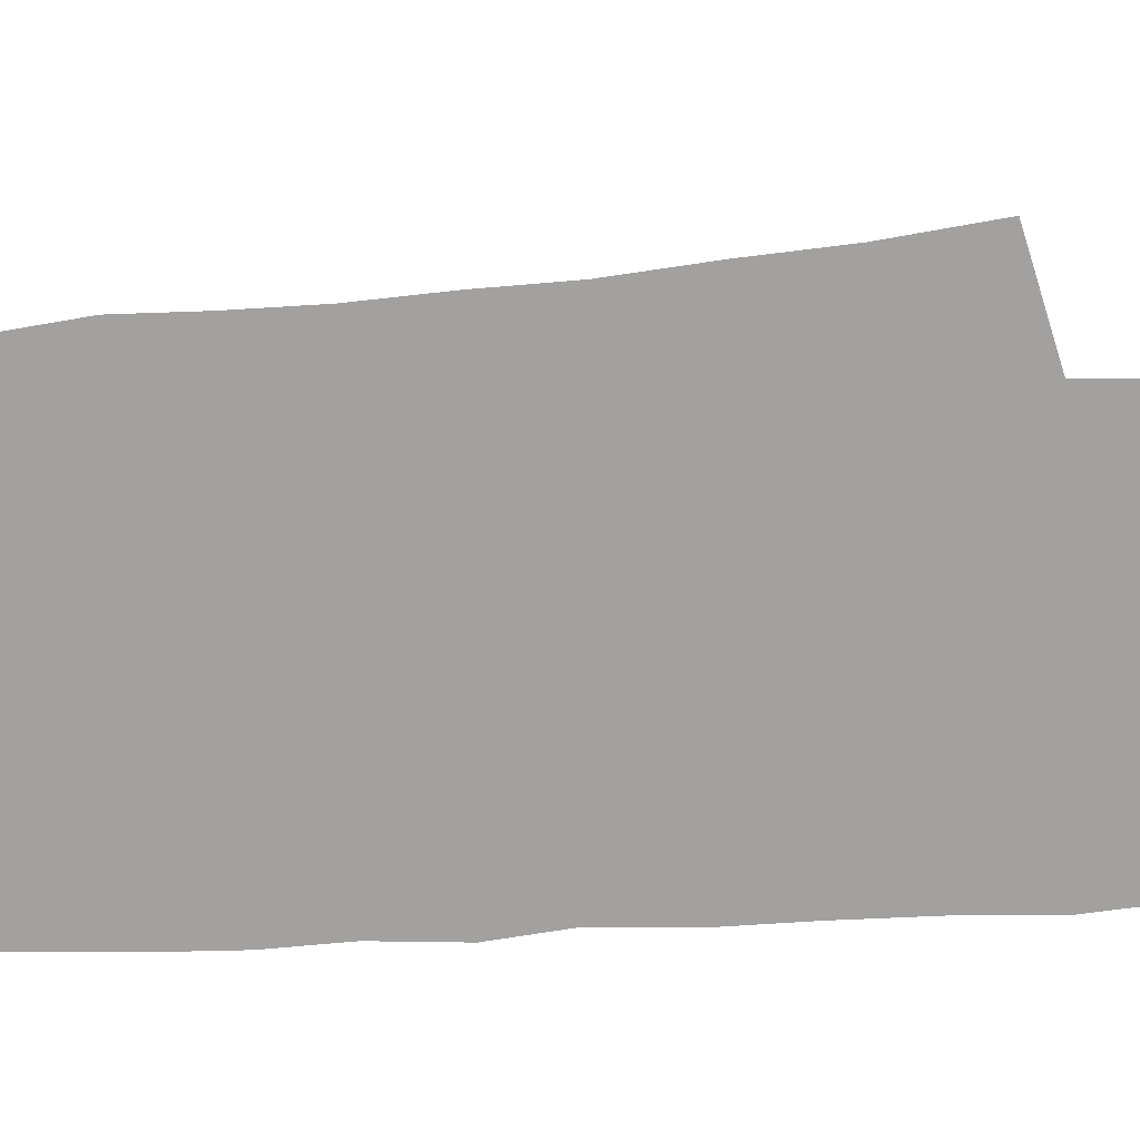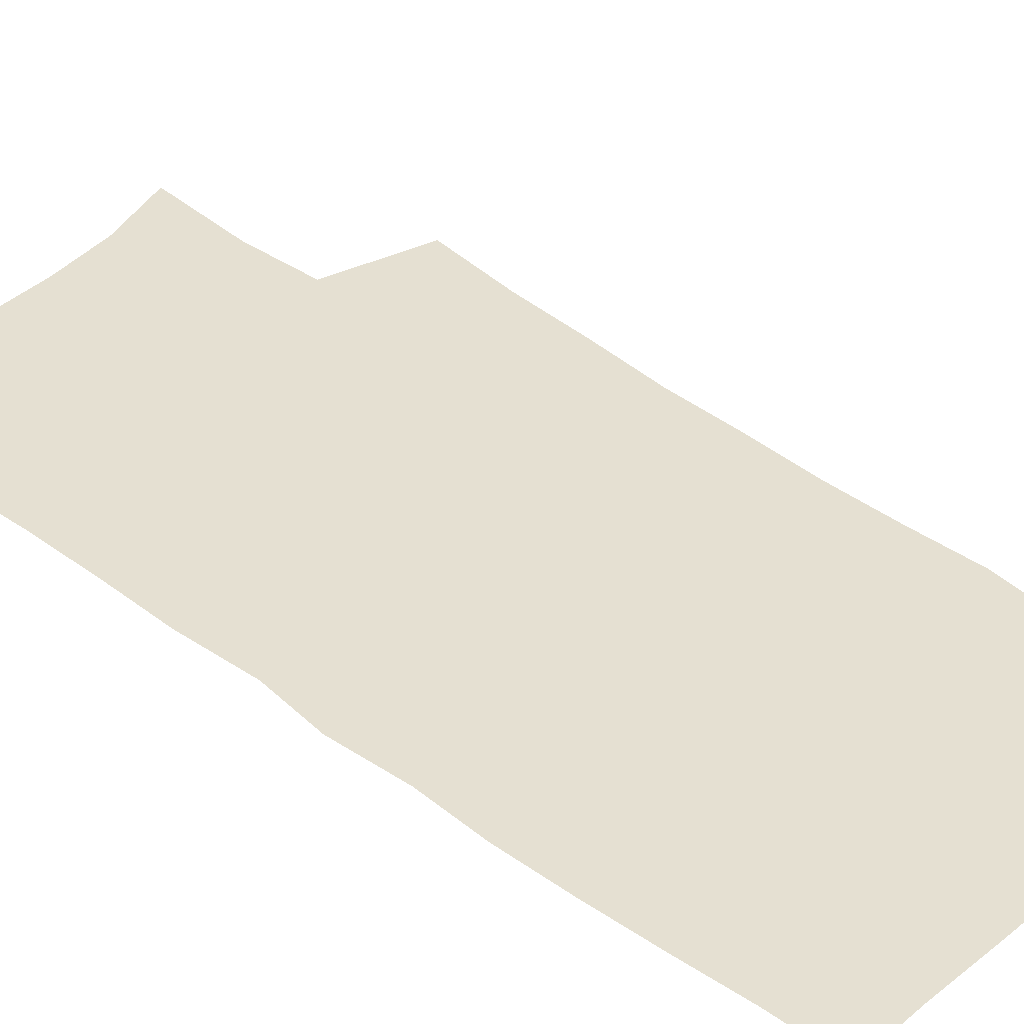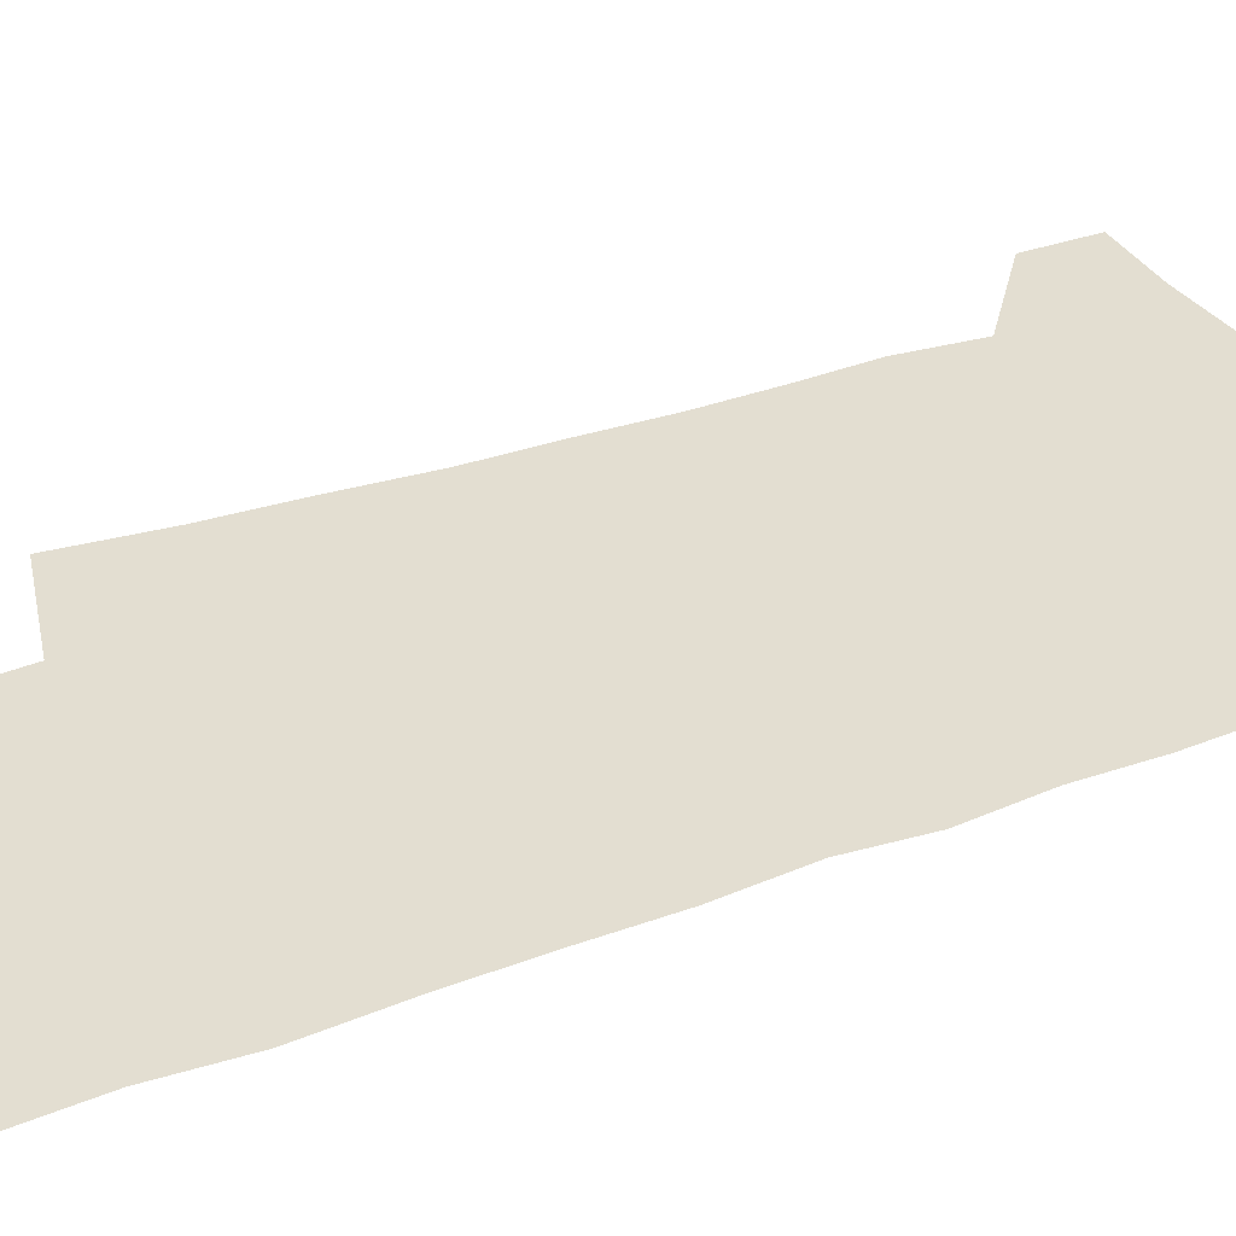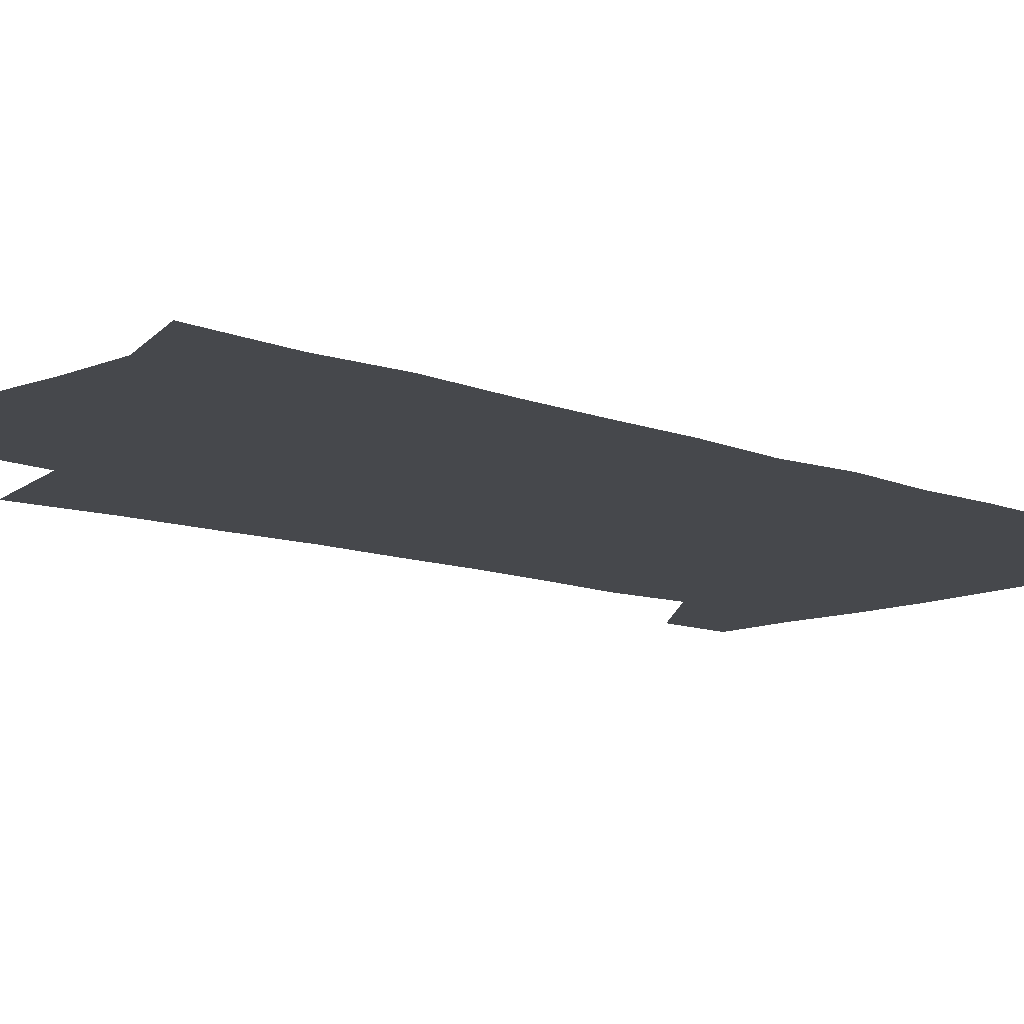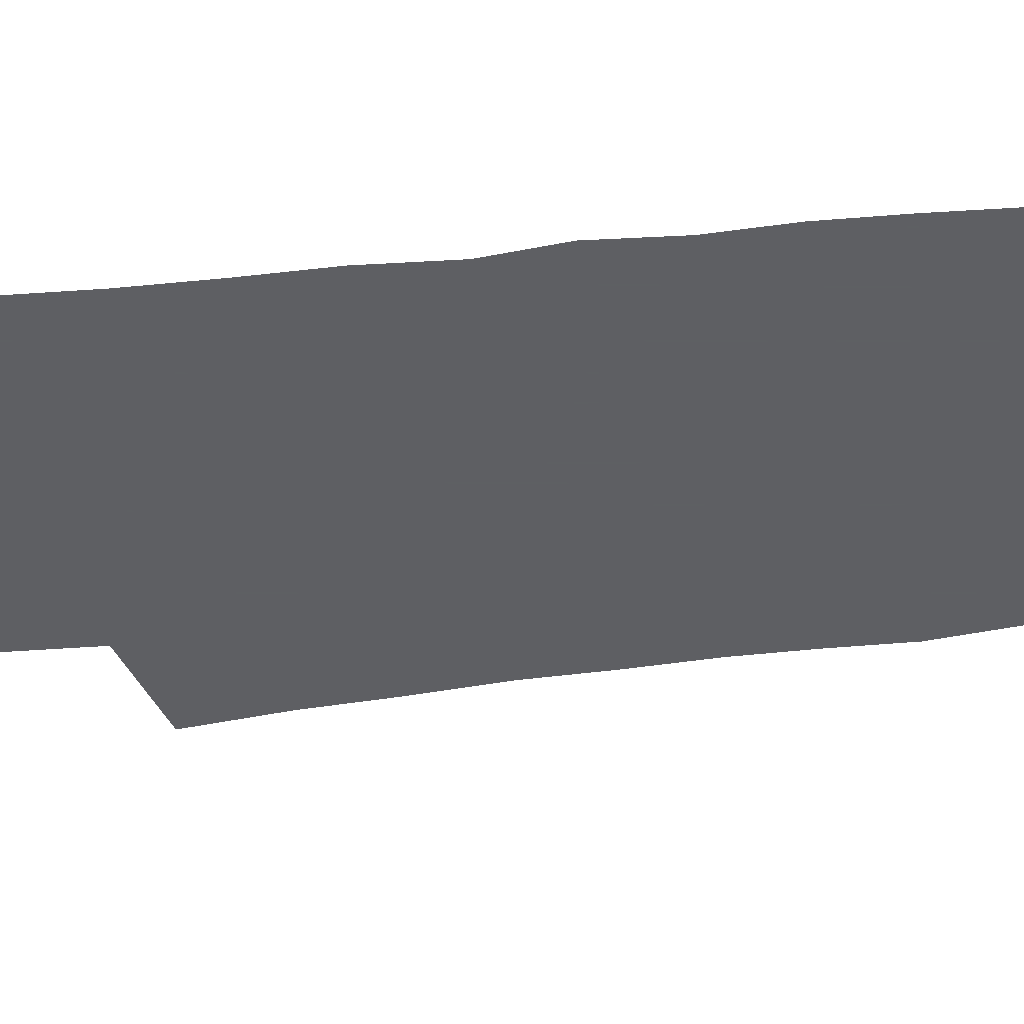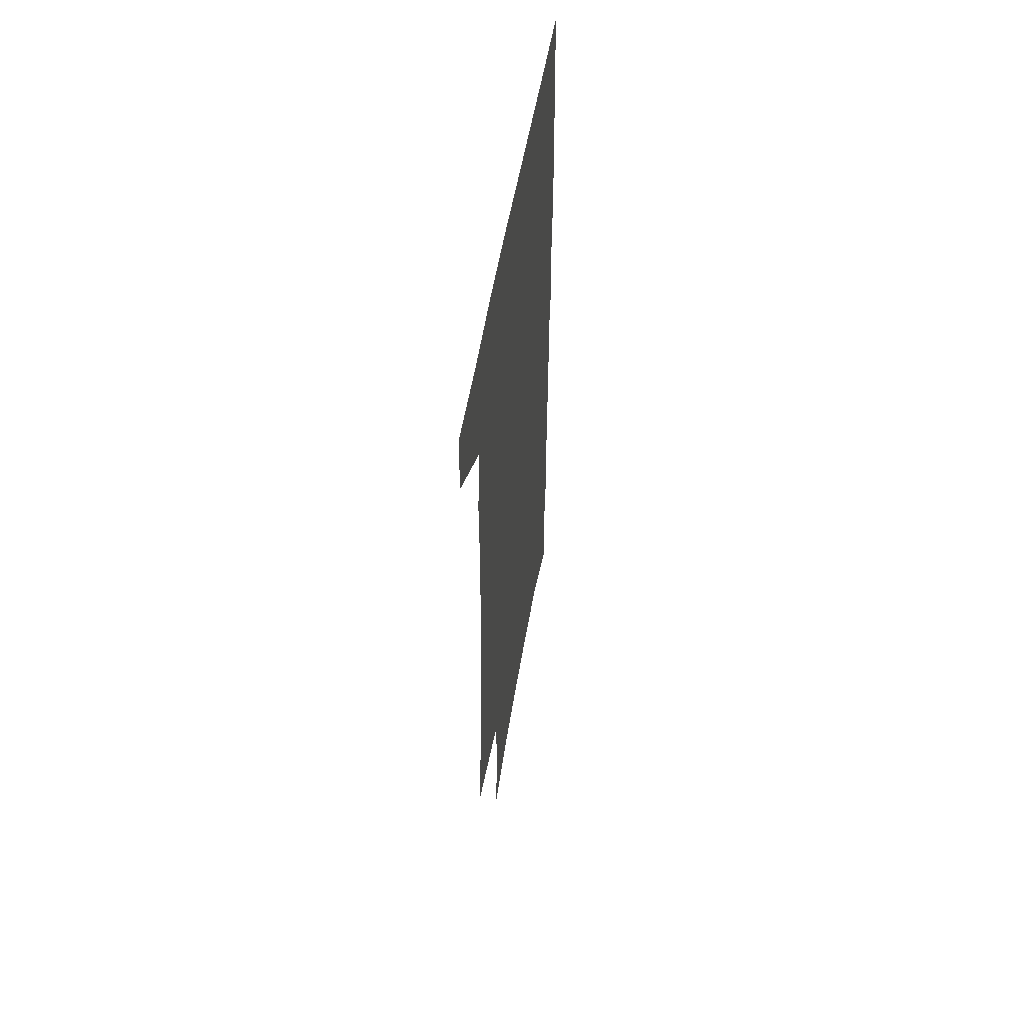
<metadata>
{"format":"obj","ext":"obj","renderer":"f3d","projection":"perspective","resolution":1024,"background":"white","views":[{"elev":-72.2,"azim":-87.3,"up":"+Z"},{"elev":37.8,"azim":133.5,"up":"+Z"},{"elev":36.1,"azim":63.5,"up":"+Z"},{"elev":-11.5,"azim":46.2,"up":"+Z"},{"elev":-42.0,"azim":97.1,"up":"+Z"},{"elev":57.4,"azim":-80.0,"up":"+Y"}]}
</metadata>
<code>
v 483.3 534.7 0
v 484.2 563 0
v 499 244.3 0
v 504 282.7 0
v 506.7 317.3 0
v 510.2 352.3 0
v 511.4 384.4 0
v 513.5 416.5 0
v 513.9 446.9 0
v 513.5 476.3 0
v 517.4 507 0
v 515.2 535.3 0
v 515.1 563.2 0
v 539.4 155 0
v 542.9 199.1 0
v 541.8 232.9 0
v 545.4 270.6 0
v 546.7 303.7 0
v 545.6 333.7 0
v 547.2 365.9 0
v 547.6 395.7 0
v 547.1 424.4 0
v 547.1 453 0
v 547.8 481.4 0
v 547.7 508.7 0
v 547.6 535.7 0
v 543.5 566 0
v 570.3 165.4 0
v 574.3 212.5 0
v 574.9 246.9 0
v 575.6 279.7 0
v 575 309.7 0
v 575.6 341.4 0
v 576.5 372.4 0
v 575.5 399.4 0
v 575.3 427.7 0
v 576.1 456.4 0
v 575.9 483.3 0
v 575.9 509.8 0
v 575.8 535.9 0
v 572.4 566.8 0
v 599.5 169.9 0
v 601.3 214.3 0
v 602.1 251.2 0
v 602.4 282.8 0
v 602.4 313.6 0
v 602.2 342.9 0
v 602.4 373 0
v 602.8 402.7 0
v 602.6 429.9 0
v 602.8 457.9 0
v 602.6 484.3 0
v 602.9 510.7 0
v 602.4 537.2 0
v 601.6 565.7 0
v 628.1 171.8 0
v 628.2 215.6 0
v 628.5 249.5 0
v 629.2 279.9 0
v 628.6 314.1 0
v 628.6 344.5 0
v 628.6 374 0
v 628.7 402.4 0
v 629 429.8 0
v 628.9 457.6 0
v 628.9 484.5 0
v 629 510.8 0
v 629.3 536.9 0
v 629.6 565.1 0
v 656.5 172.1 0
v 655.7 211.1 0
v 656.1 244.3 0
v 656.7 276 0
v 656.2 308.9 0
v 656 340.1 0
v 655.8 370.4 0
v 656.1 399.3 0
v 656 428 0
v 656.1 455.8 0
v 656.6 483 0
v 656.5 510.2 0
v 656.7 537 0
v 657.5 564.2 0
v 688.1 160.2 0
v 686.8 199.2 0
v 689.5 230.6 0
v 688.2 265.5 0
v 688.1 298.2 0
v 688.7 329.5 0
v 686.9 362.4 0
v 690.1 390.7 0
v 688.2 421.8 0
v 689.5 450.4 0
v 688.8 479.4 0
v 687.4 508.2 0
v 685.6 536.6 0
v 685.1 564.2 0
v 691 601 0
f 11 12 1
f 1 12 2
f 12 13 2
f 16 17 3
f 3 17 4
f 17 18 4
f 4 18 5
f 18 19 5
f 5 19 6
f 19 20 6
f 6 20 7
f 20 21 7
f 7 21 8
f 21 22 8
f 8 22 9
f 22 23 9
f 9 23 10
f 23 24 10
f 10 24 11
f 24 25 11
f 11 25 12
f 25 26 12
f 12 26 13
f 26 27 13
f 14 28 15
f 28 29 15
f 15 29 16
f 29 30 16
f 16 30 17
f 30 31 17
f 17 31 18
f 31 32 18
f 18 32 19
f 32 33 19
f 19 33 20
f 33 34 20
f 20 34 21
f 34 35 21
f 21 35 22
f 35 36 22
f 22 36 23
f 36 37 23
f 23 37 24
f 37 38 24
f 24 38 25
f 38 39 25
f 25 39 26
f 39 40 26
f 26 40 27
f 40 41 27
f 28 42 29
f 42 43 29
f 29 43 30
f 43 44 30
f 30 44 31
f 44 45 31
f 31 45 32
f 45 46 32
f 32 46 33
f 46 47 33
f 33 47 34
f 47 48 34
f 34 48 35
f 48 49 35
f 35 49 36
f 49 50 36
f 36 50 37
f 50 51 37
f 37 51 38
f 51 52 38
f 38 52 39
f 52 53 39
f 39 53 40
f 53 54 40
f 40 54 41
f 54 55 41
f 42 56 43
f 56 57 43
f 43 57 44
f 57 58 44
f 44 58 45
f 58 59 45
f 45 59 46
f 59 60 46
f 46 60 47
f 60 61 47
f 47 61 48
f 61 62 48
f 48 62 49
f 62 63 49
f 49 63 50
f 63 64 50
f 50 64 51
f 64 65 51
f 51 65 52
f 65 66 52
f 52 66 53
f 66 67 53
f 53 67 54
f 67 68 54
f 54 68 55
f 68 69 55
f 56 70 57
f 70 71 57
f 57 71 58
f 71 72 58
f 58 72 59
f 72 73 59
f 59 73 60
f 73 74 60
f 60 74 61
f 74 75 61
f 61 75 62
f 75 76 62
f 62 76 63
f 76 77 63
f 63 77 64
f 77 78 64
f 64 78 65
f 78 79 65
f 65 79 66
f 79 80 66
f 66 80 67
f 80 81 67
f 67 81 68
f 81 82 68
f 68 82 69
f 82 83 69
f 70 84 71
f 84 85 71
f 71 85 72
f 85 86 72
f 72 86 73
f 86 87 73
f 73 87 74
f 87 88 74
f 74 88 75
f 88 89 75
f 75 89 76
f 89 90 76
f 76 90 77
f 90 91 77
f 77 91 78
f 91 92 78
f 78 92 79
f 92 93 79
f 79 93 80
f 93 94 80
f 80 94 81
f 94 95 81
f 81 95 82
f 95 96 82
f 82 96 83
f 96 97 83

</code>
